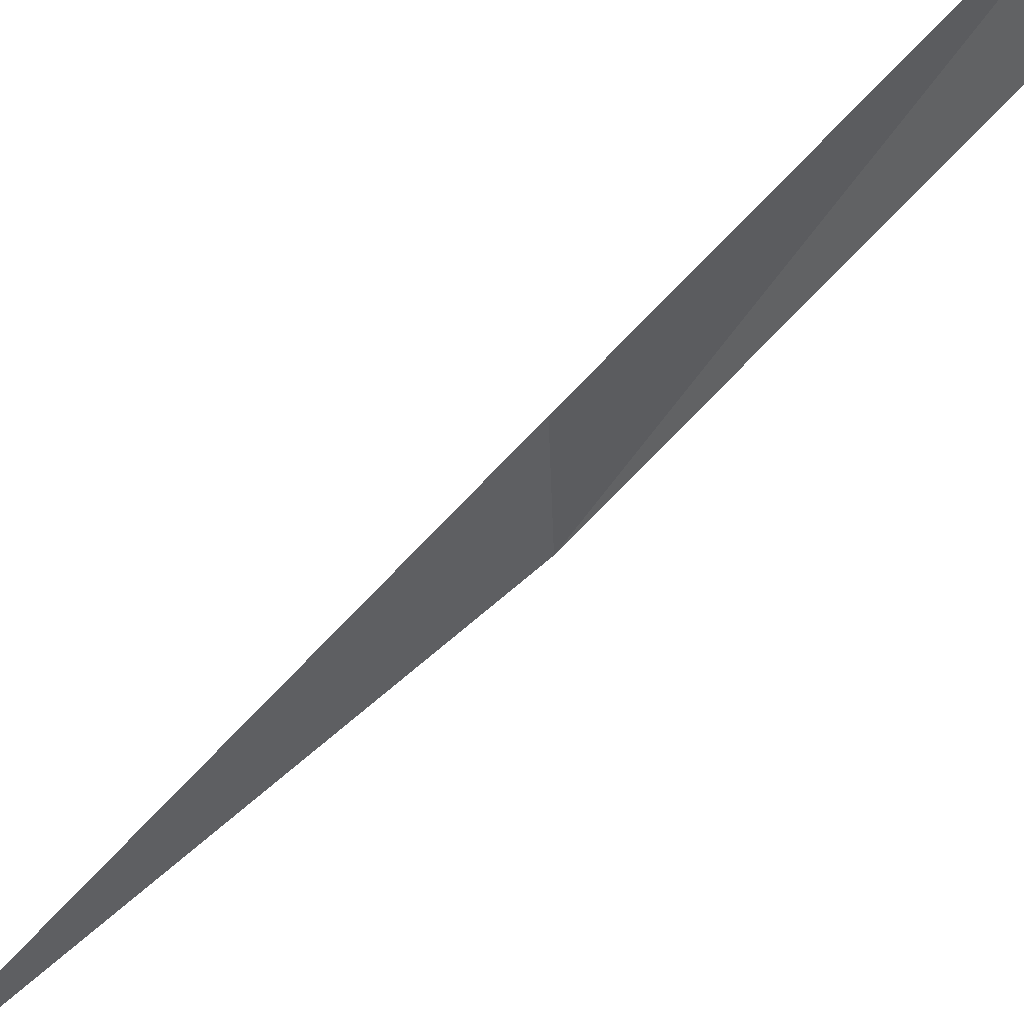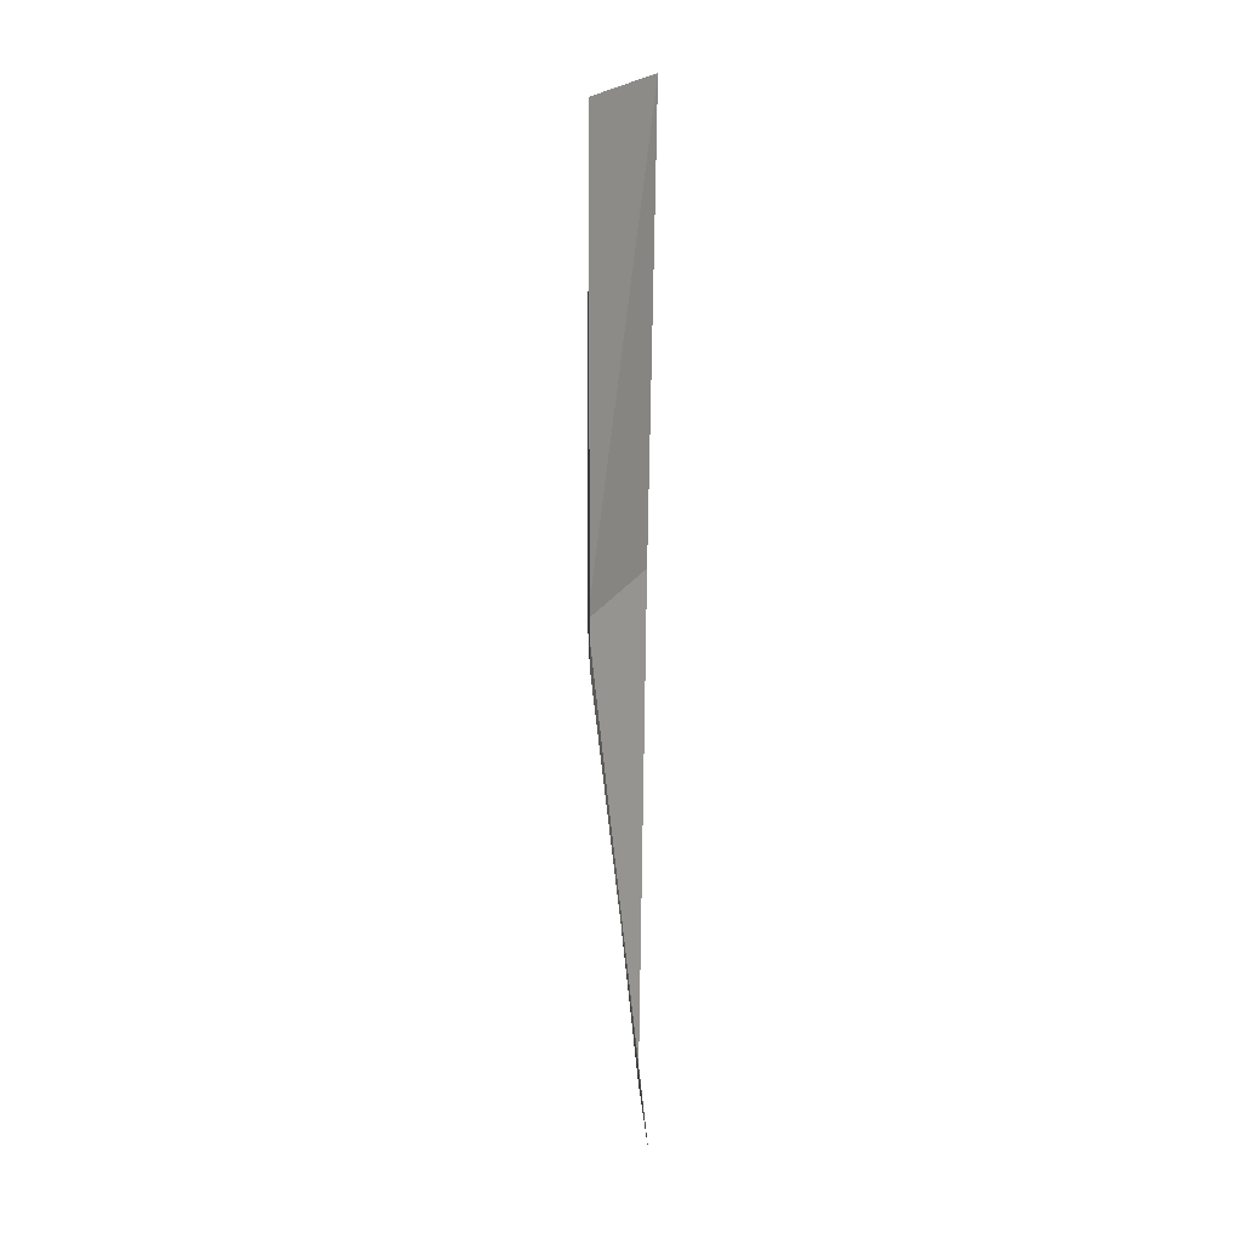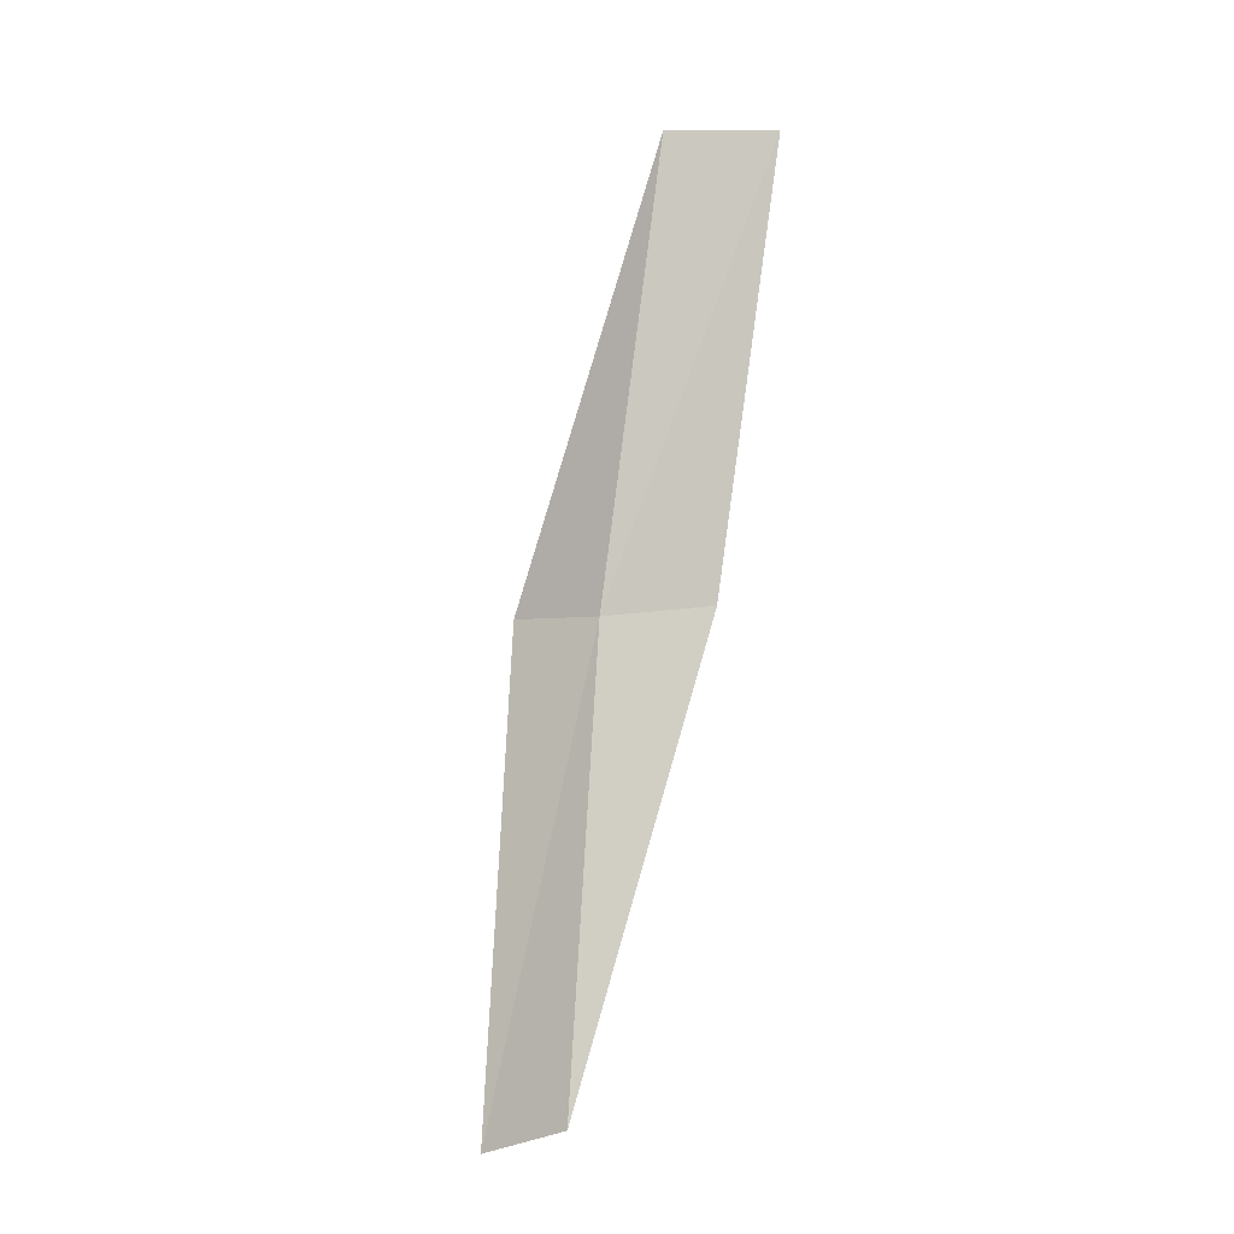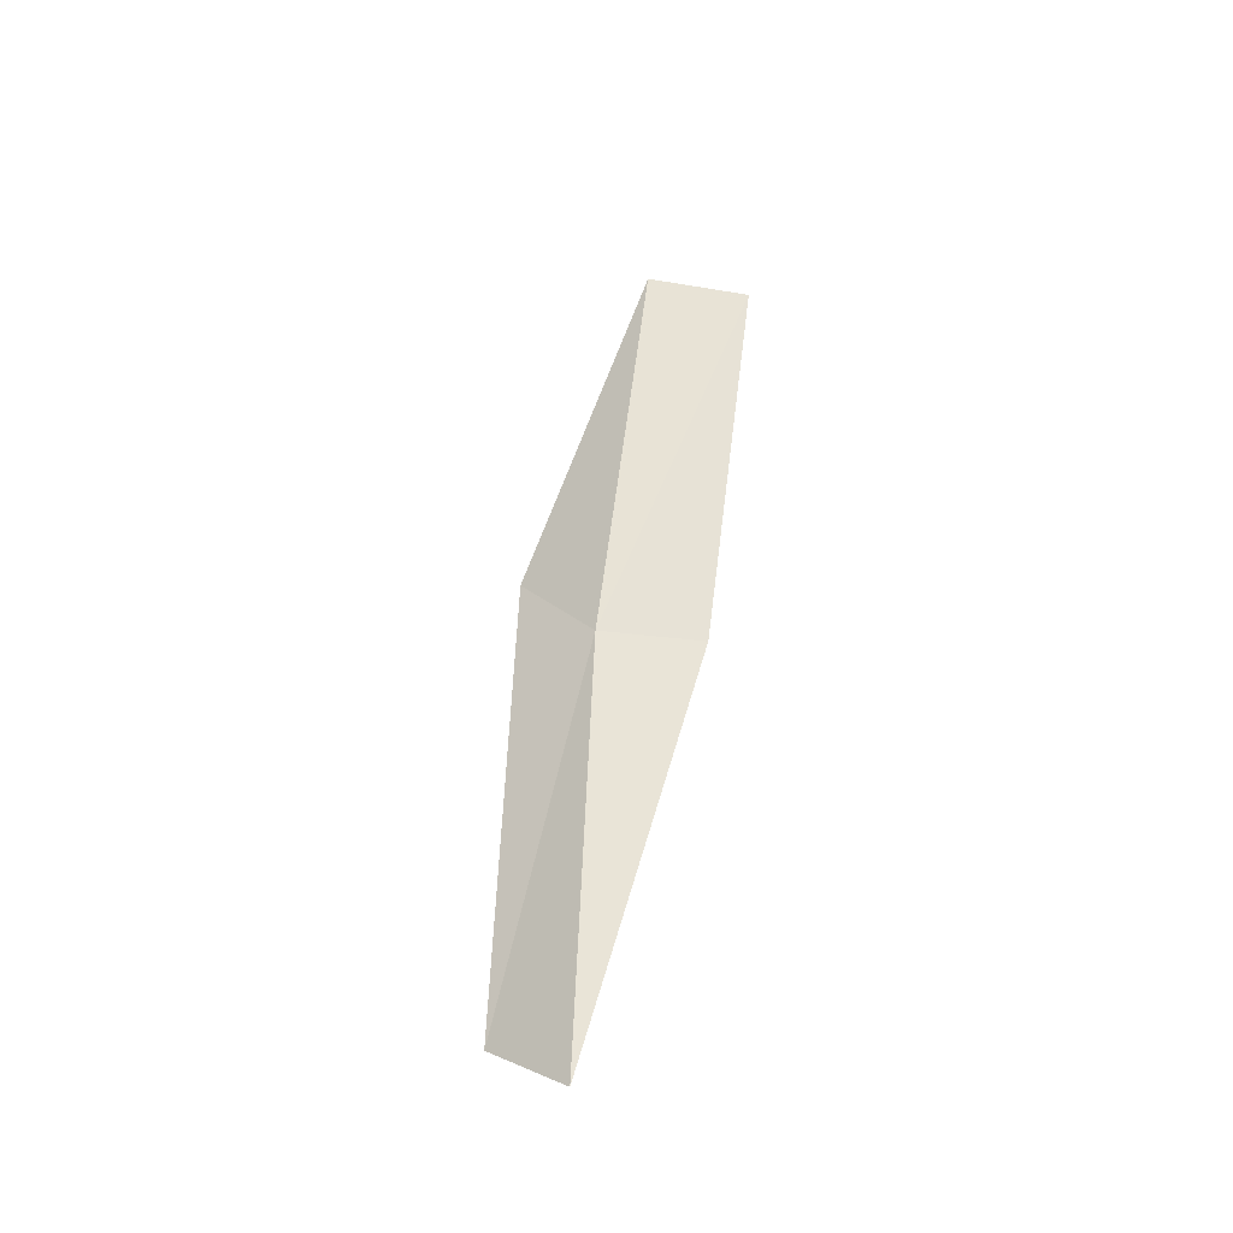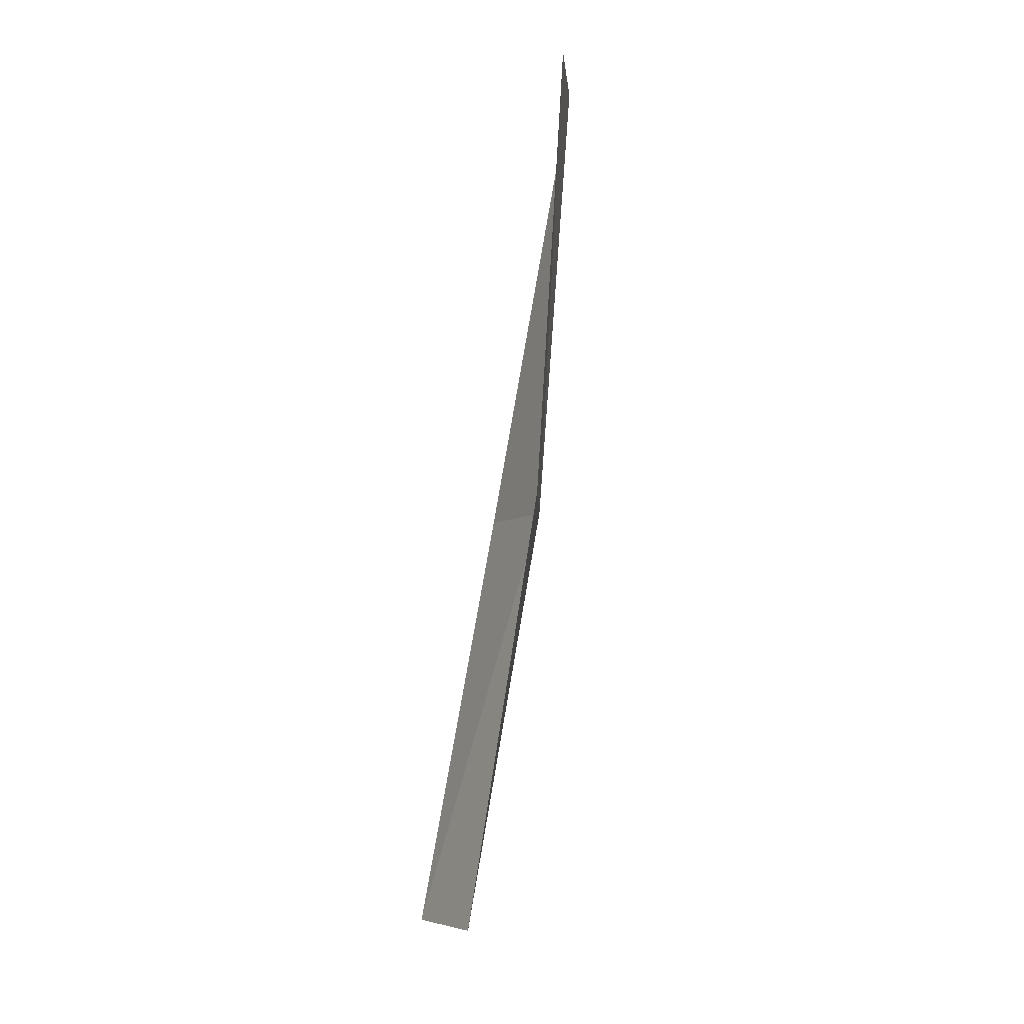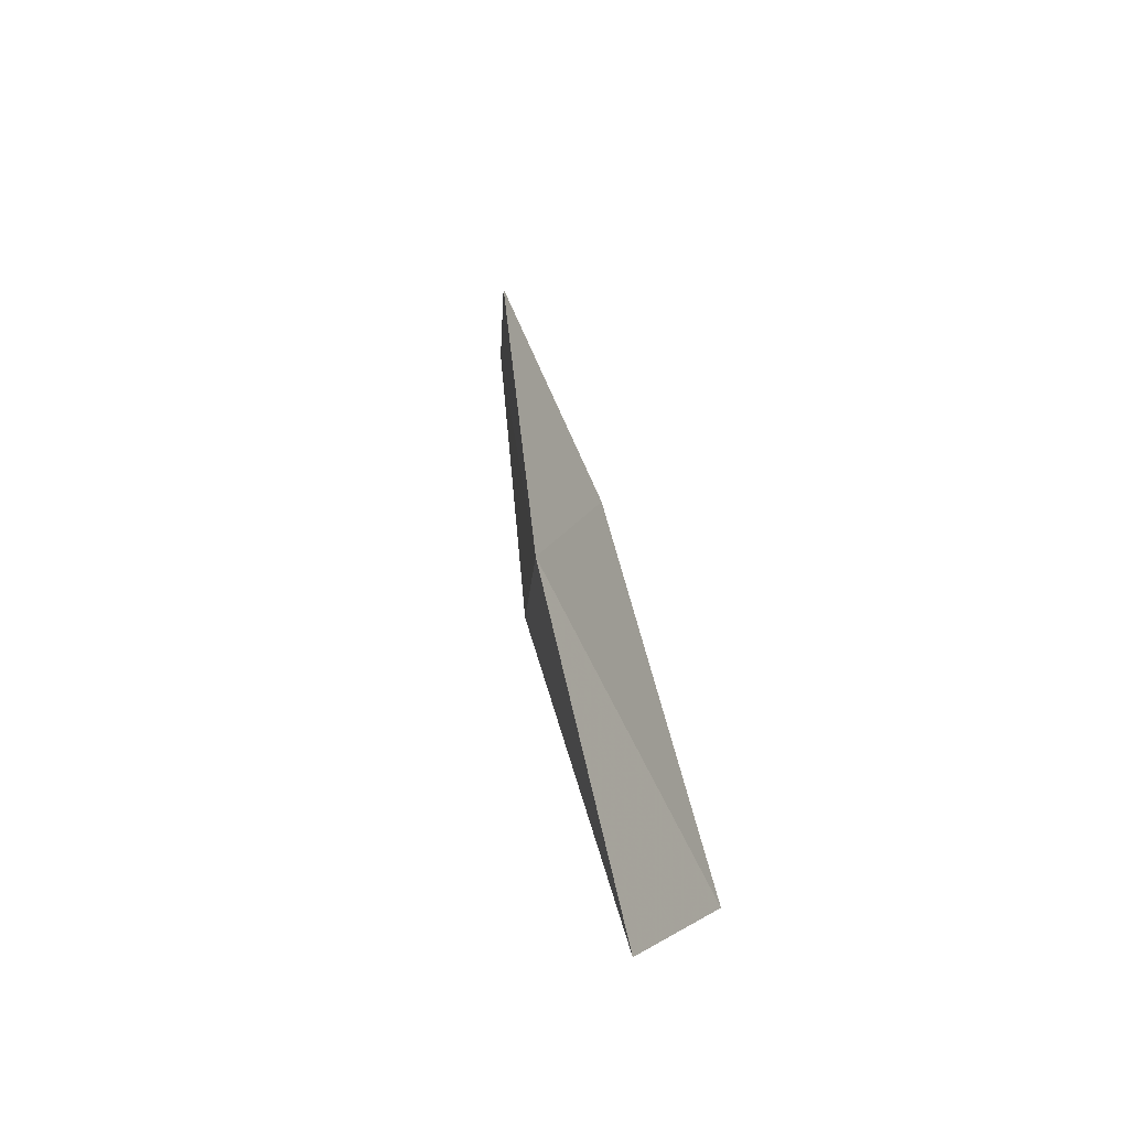
<metadata>
{"format":"obj","ext":"obj","renderer":"f3d","projection":"perspective","resolution":1024,"background":"white","views":[{"elev":51.6,"azim":-130.8,"up":"+Z"},{"elev":24.7,"azim":0.5,"up":"+Y"},{"elev":2.9,"azim":49.0,"up":"+Y"},{"elev":-29.3,"azim":41.6,"up":"+Y"},{"elev":-7.2,"azim":153.1,"up":"+Y"},{"elev":-38.8,"azim":-35.3,"up":"+Y"}]}
</metadata>
<code>
v -24.01 -3.836 4.679
v -24 -1.396 4.266
v -23.68 -1.377 3.754
v -23.72 -3.789 4.152
v -23.99 -3.832 5.241
v -23.75 -6.287 5.106
v -23.7 -6.274 5.665
f 1 3 2
f 1 4 3
f 1 2 5
f 1 6 4
f 1 5 7
f 1 7 6

</code>
